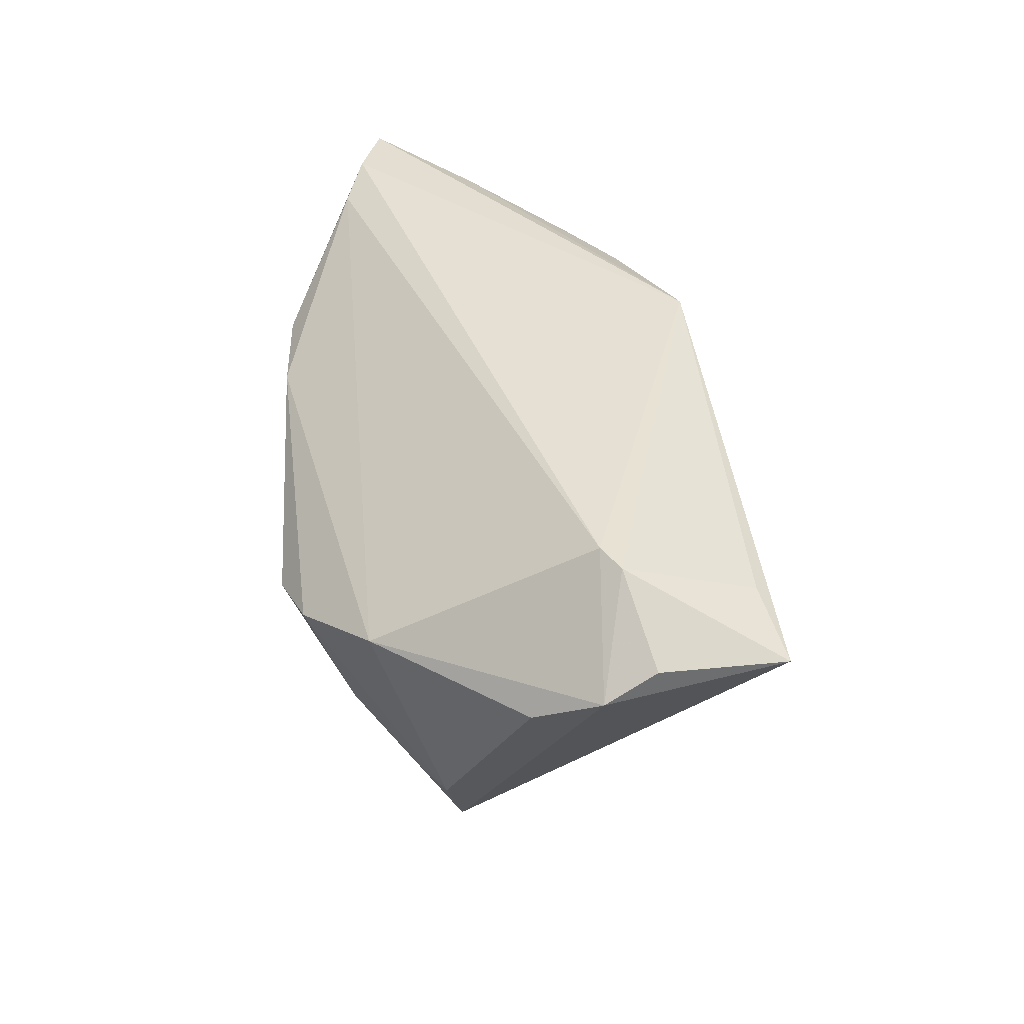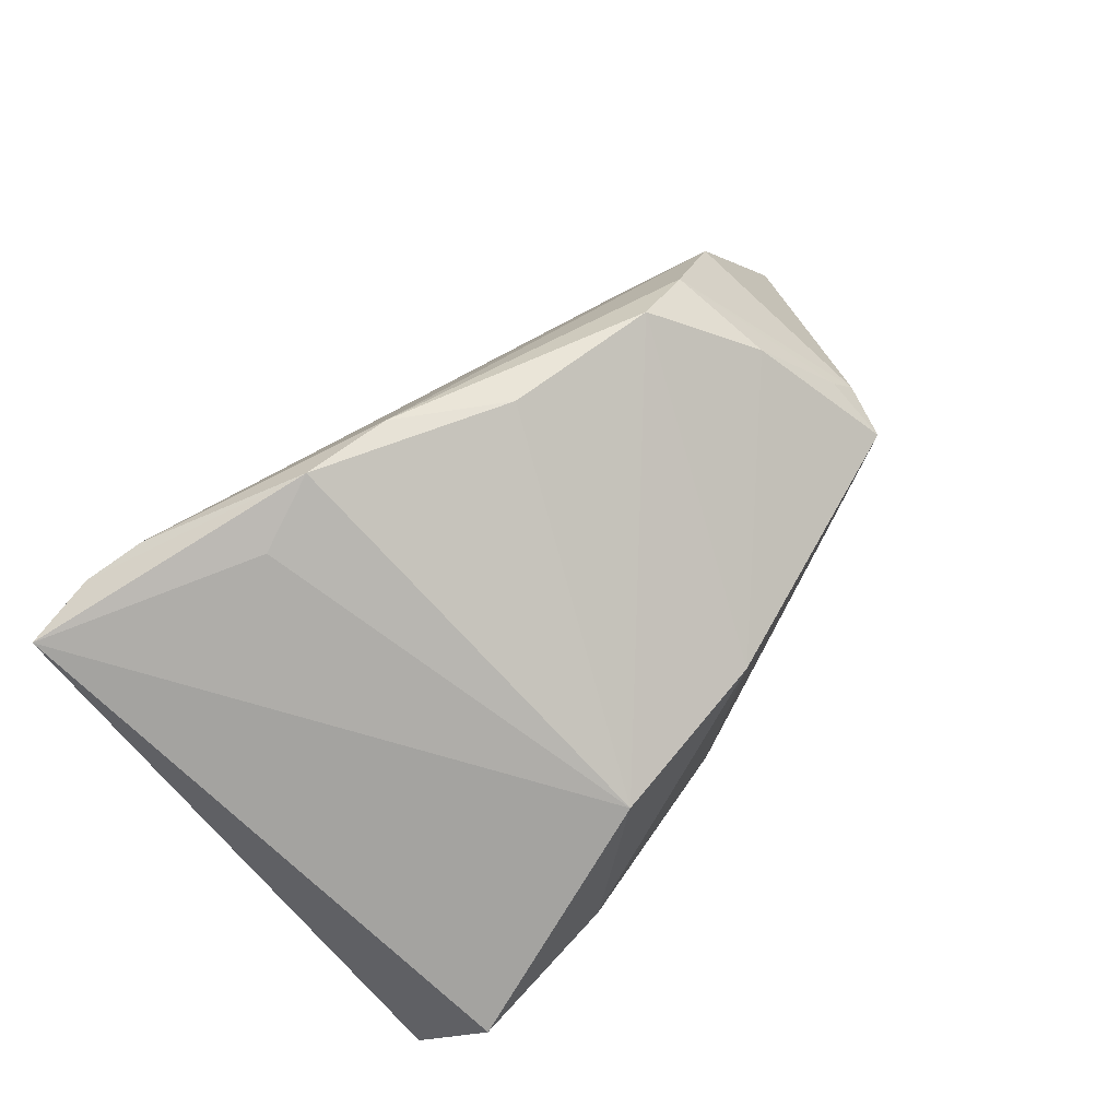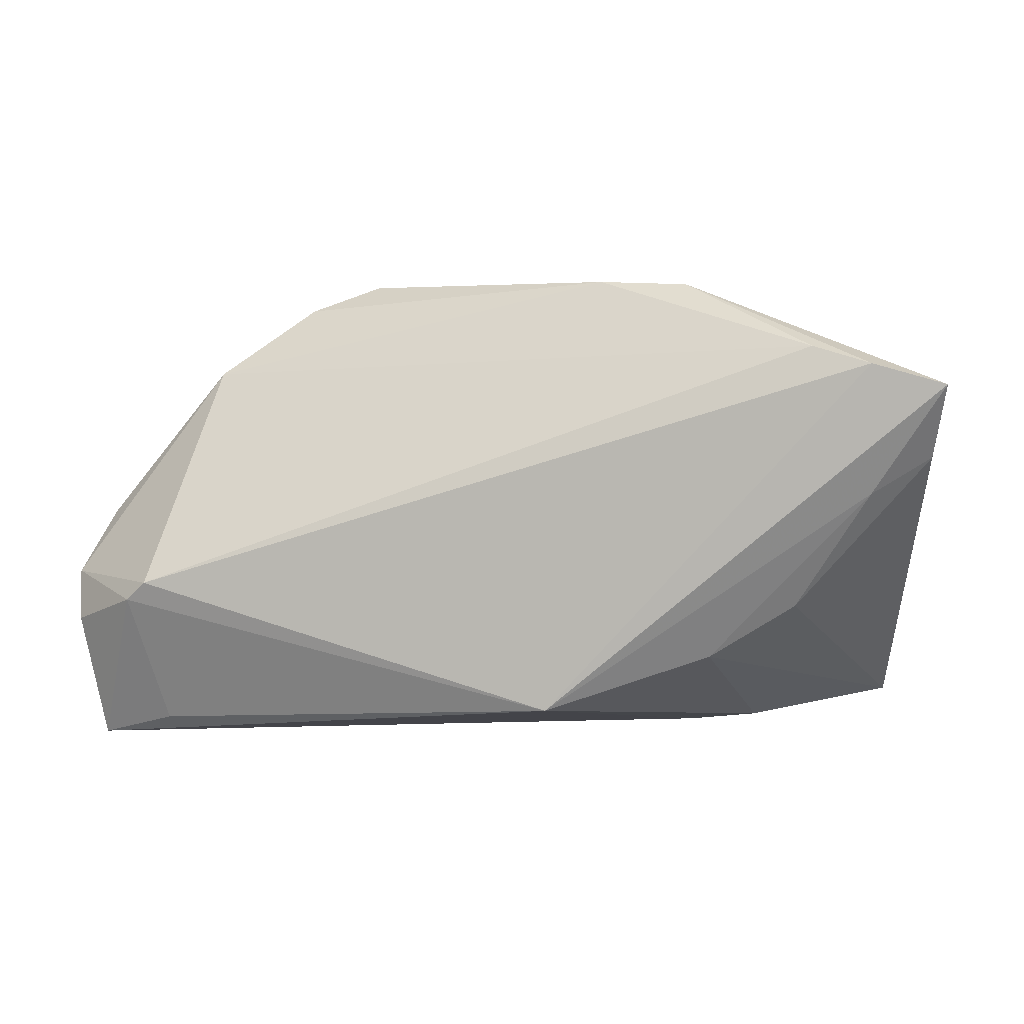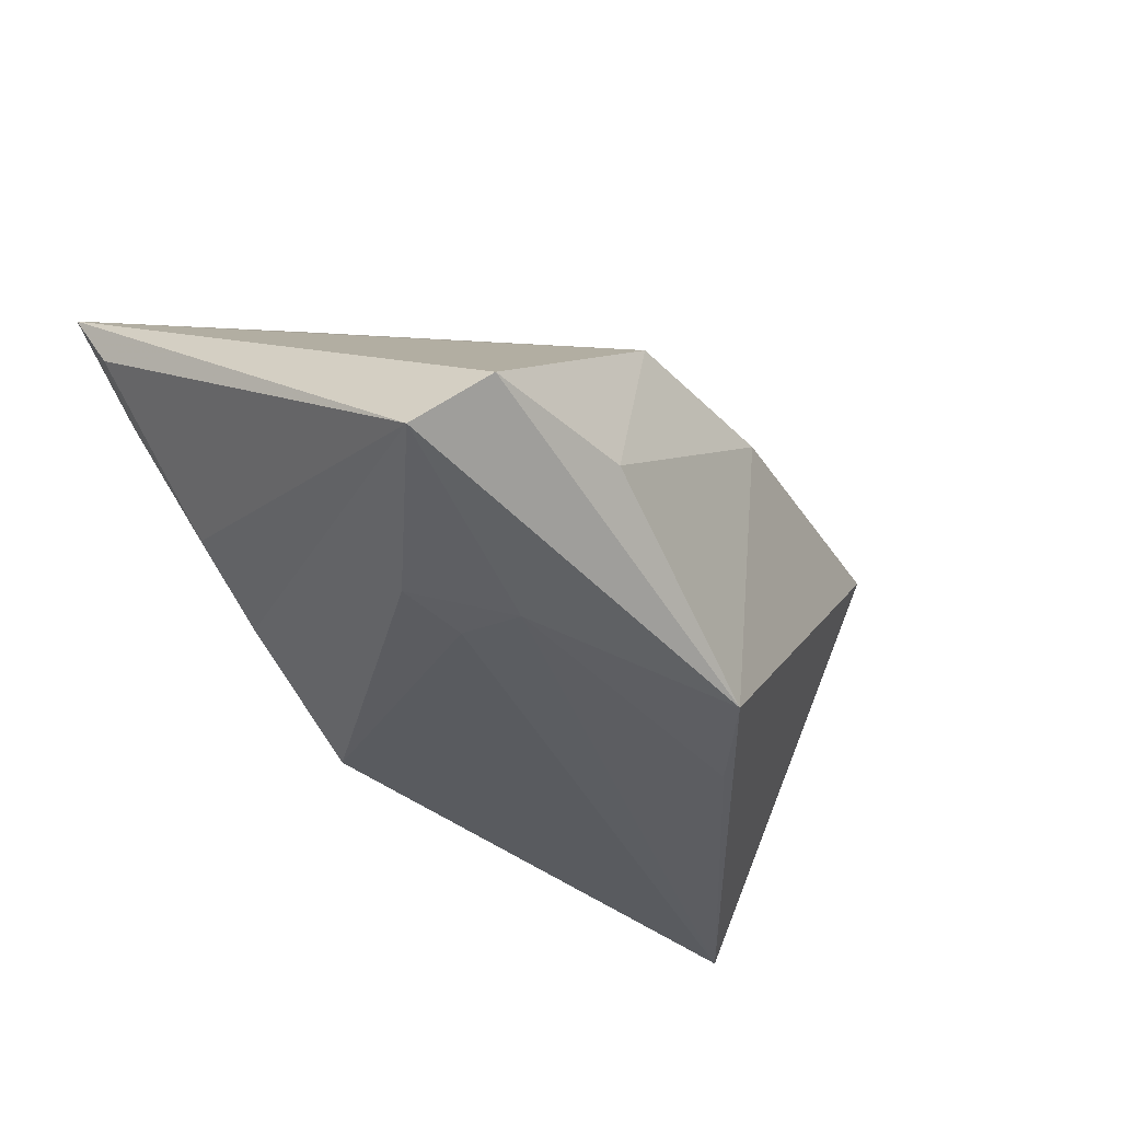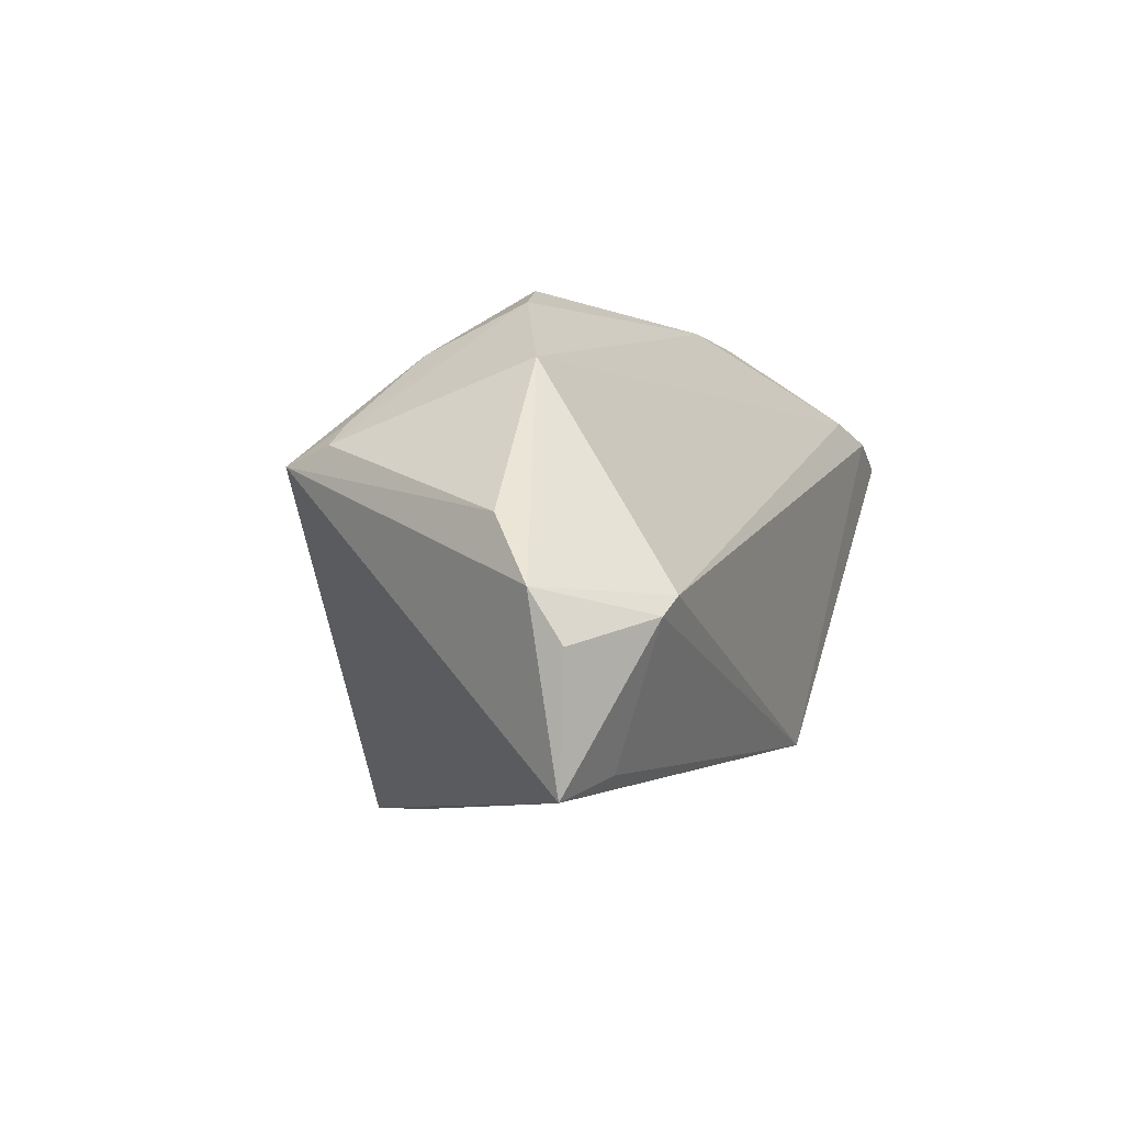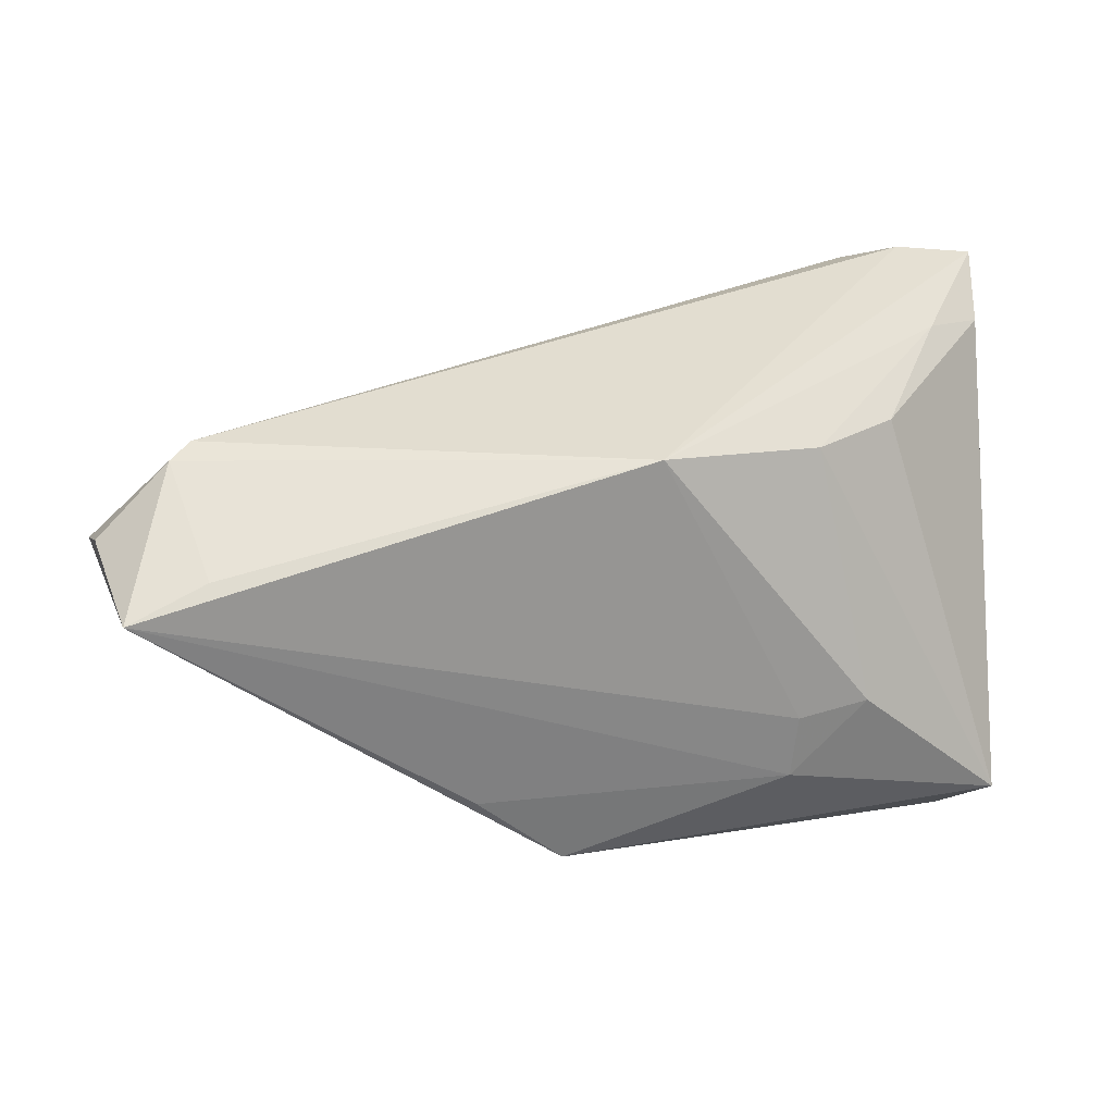
<metadata>
{"format":"obj","ext":"obj","renderer":"f3d","projection":"perspective","resolution":1024,"background":"white","views":[{"elev":36.0,"azim":-92.7,"up":"+Z"},{"elev":57.4,"azim":131.8,"up":"+Y"},{"elev":3.6,"azim":8.7,"up":"+Y"},{"elev":-39.3,"azim":129.6,"up":"+Y"},{"elev":-5.1,"azim":-72.4,"up":"+Y"},{"elev":34.8,"azim":-9.2,"up":"+Z"}]}
</metadata>
<code>
v 0.01305 0.02903 0.01349
v -0.02716 0.02041 -0.007011
v 0.02346 0.02858 0.01518
v -0.04136 -0.007444 0.02502
v -0.05029 0.0003177 0.009134
v 0.03857 0.02095 0.02636
v 0.04391 -0.01929 -0.02832
v -0.03604 0.01788 0.008707
v -0.05364 -0.007172 0.01354
v -0.05253 -0.01288 0.01685
v 0.04851 -0.02516 -0.02141
v -0.03439 0.01221 -0.01296
v 0.02237 -0.02842 -0.01336
v -0.01379 -0.02895 -0.01225
v 0.03685 -0.009365 0.02136
v -0.004079 -0.02903 -0.02152
v 0.01995 0.001912 -0.02832
v -0.03712 0.009552 -0.01389
v 0.03142 -0.0265 -0.005051
v 0.05364 0.01657 0.02814
v 0.05227 0.008184 0.02334
v -0.0348 0.007749 -0.01987
v -0.04052 -0.02487 0.01828
v -0.0252 0.02601 0.004063
v 0.04539 0.004064 0.02532
v 0.007951 -0.02166 0.02644
v -0.001524 0.003531 -0.0272
v 0.04521 0.01894 0.02832
v 0.02482 -0.01809 -0.02832
v 0.0313 0.02309 0.01399
v 0.001674 0.02883 0.004884
v -0.01704 0.02903 0.002276
v 0.02692 -0.01543 0.02231
v -0.04966 -0.0274 0.01543
v -0.04385 -0.00963 0.02408
v 0.02326 -0.02751 -0.005933
f 9 22 34
f 26 34 36
f 16 34 22
f 9 34 10
f 23 34 26
f 11 21 15
f 28 4 26
f 9 4 8
f 24 18 8
f 26 36 19
f 27 16 22
f 27 32 17
f 13 36 34
f 13 16 11
f 11 19 13
f 13 19 36
f 35 10 34
f 34 23 35
f 35 4 9
f 9 10 35
f 26 4 35
f 35 23 26
f 20 28 26
f 20 21 11
f 3 28 20
f 22 18 12
f 12 18 24
f 9 8 5
f 5 8 18
f 5 22 9
f 5 18 22
f 6 28 3
f 4 28 6
f 6 8 4
f 17 20 7
f 11 16 7
f 7 20 11
f 1 32 24
f 24 8 1
f 1 6 3
f 8 6 1
f 3 17 31
f 17 32 31
f 31 1 3
f 32 1 31
f 26 19 33
f 11 15 33
f 33 19 11
f 2 27 22
f 32 27 2
f 22 12 2
f 24 32 2
f 2 12 24
f 34 16 14
f 14 13 34
f 16 13 14
f 30 17 3
f 3 20 30
f 30 20 17
f 16 27 29
f 29 7 16
f 29 27 17
f 17 7 29
f 25 33 15
f 25 15 21
f 21 20 25
f 25 20 26
f 26 33 25

</code>
